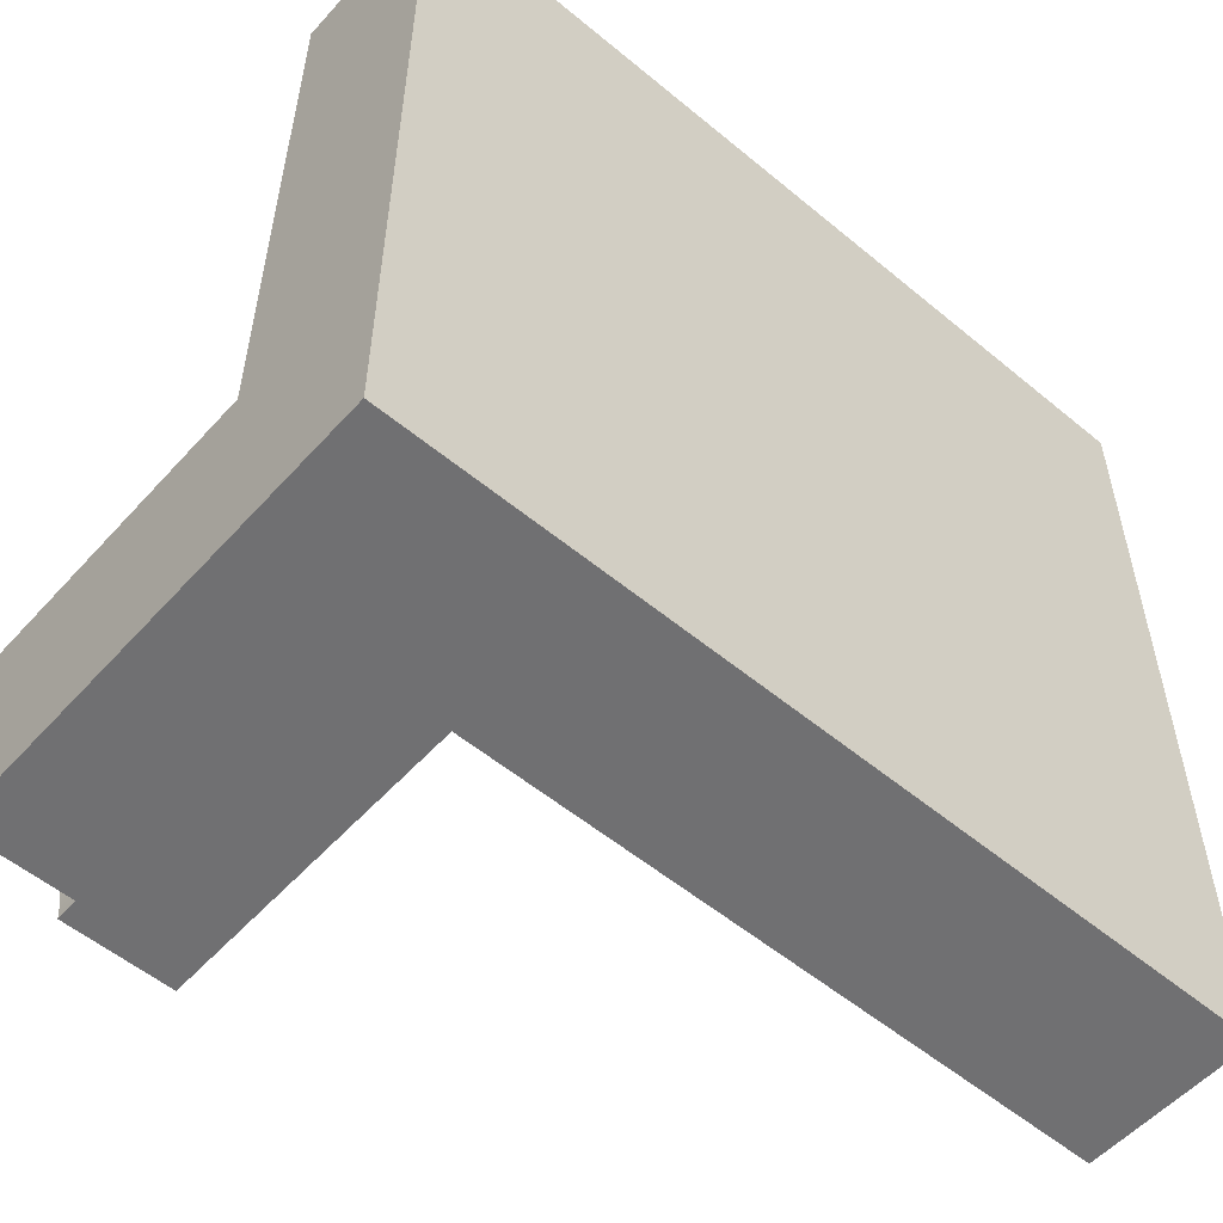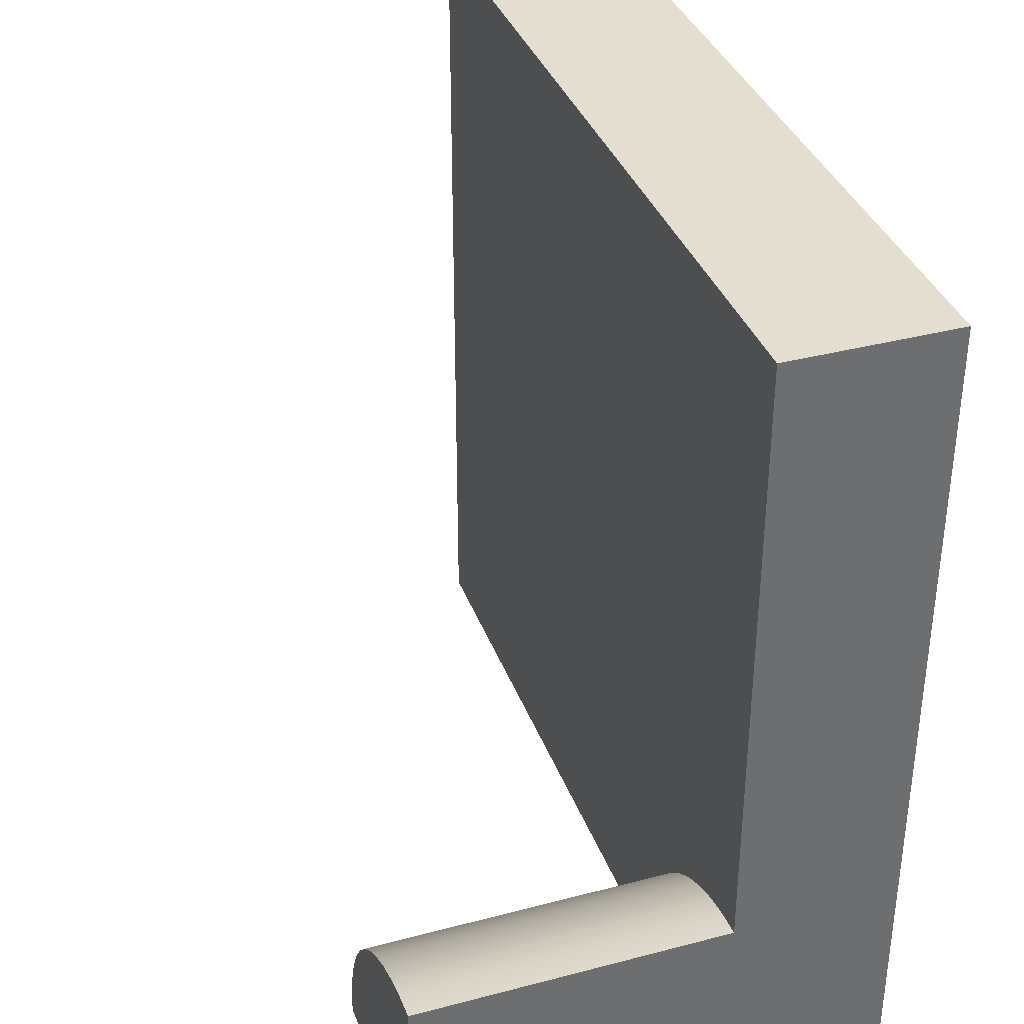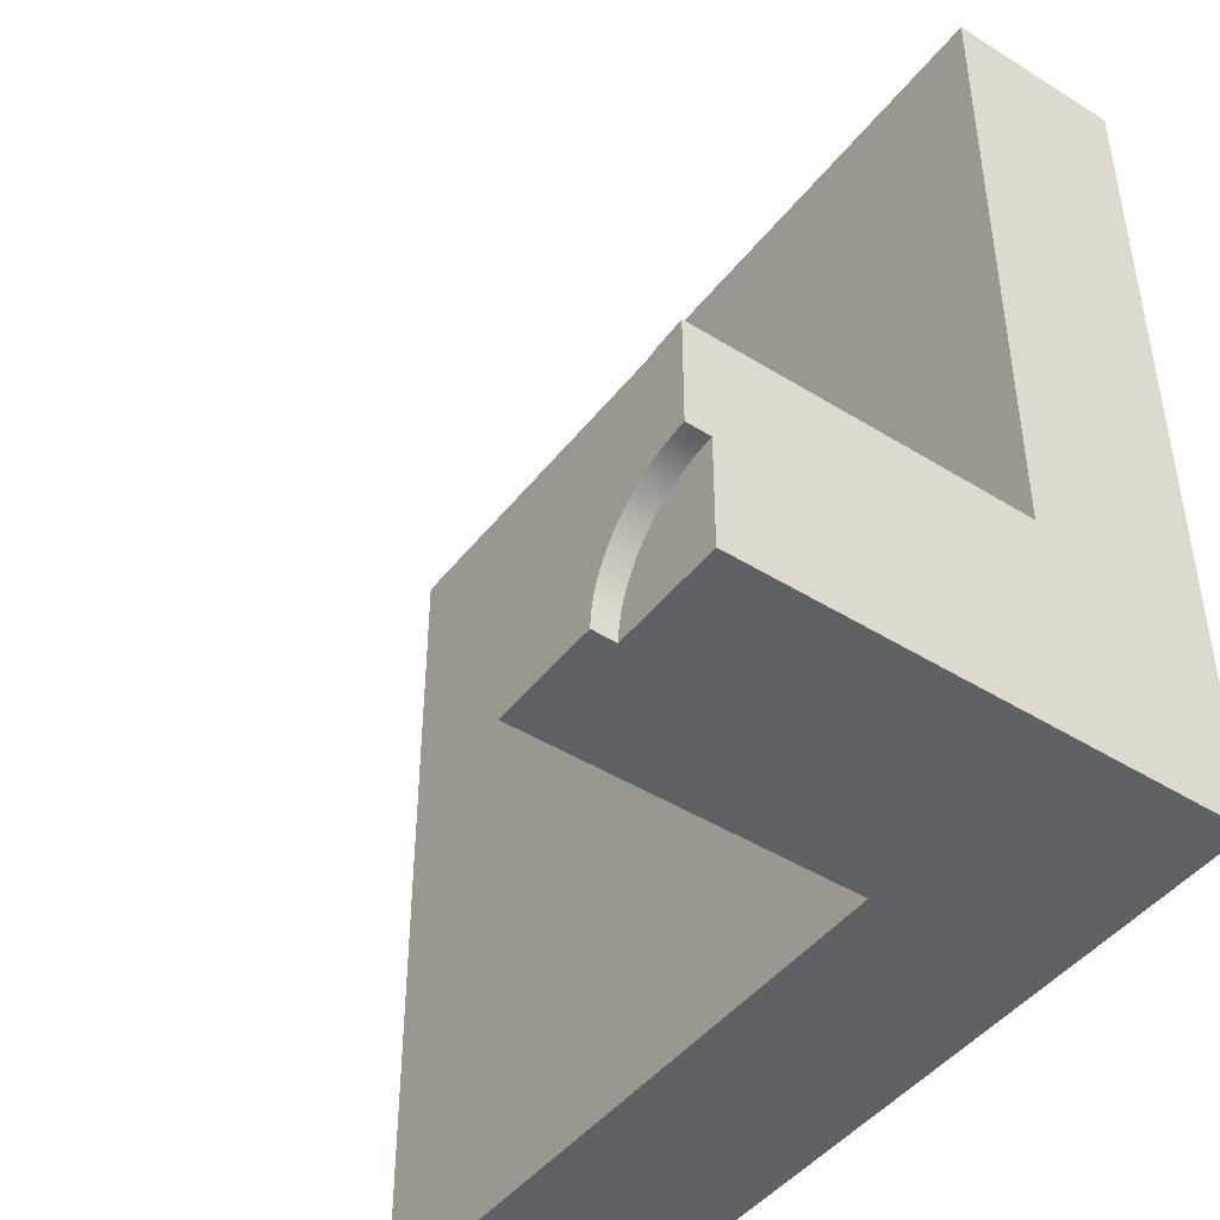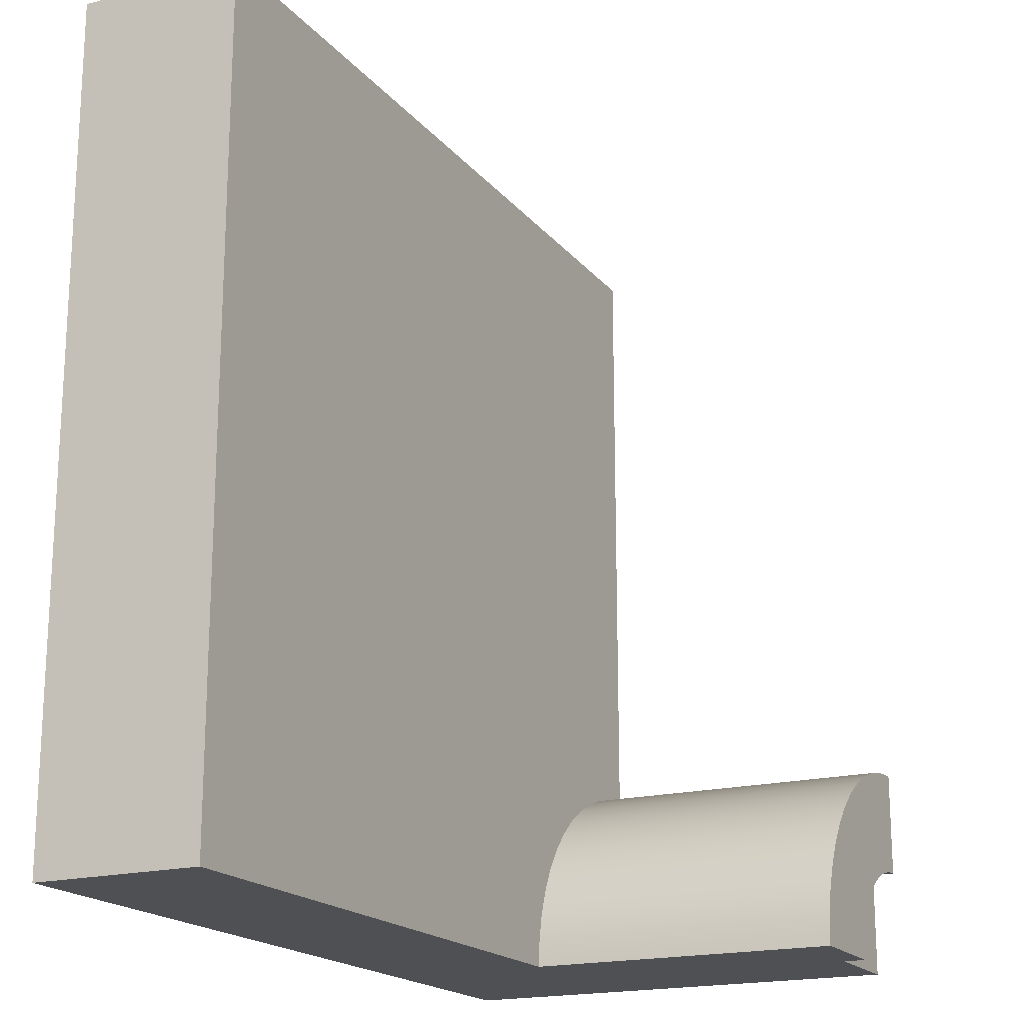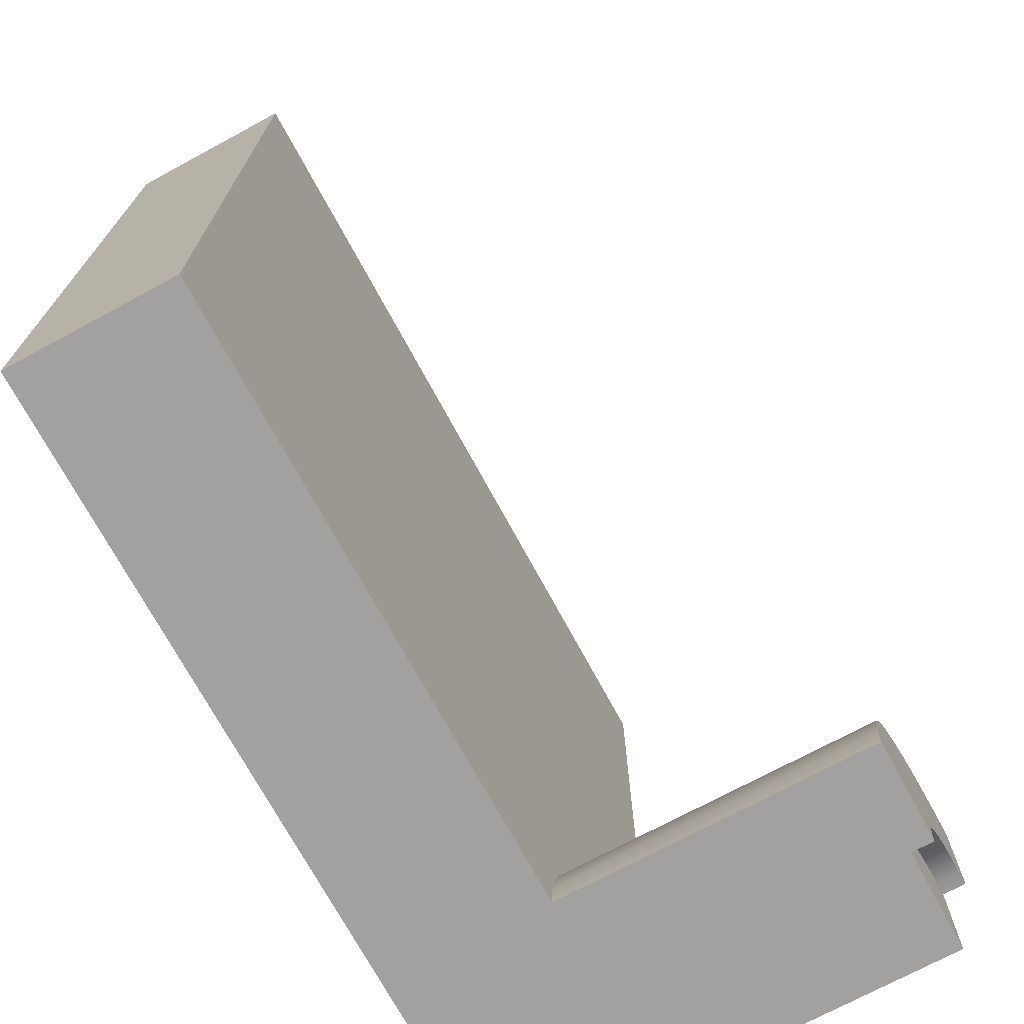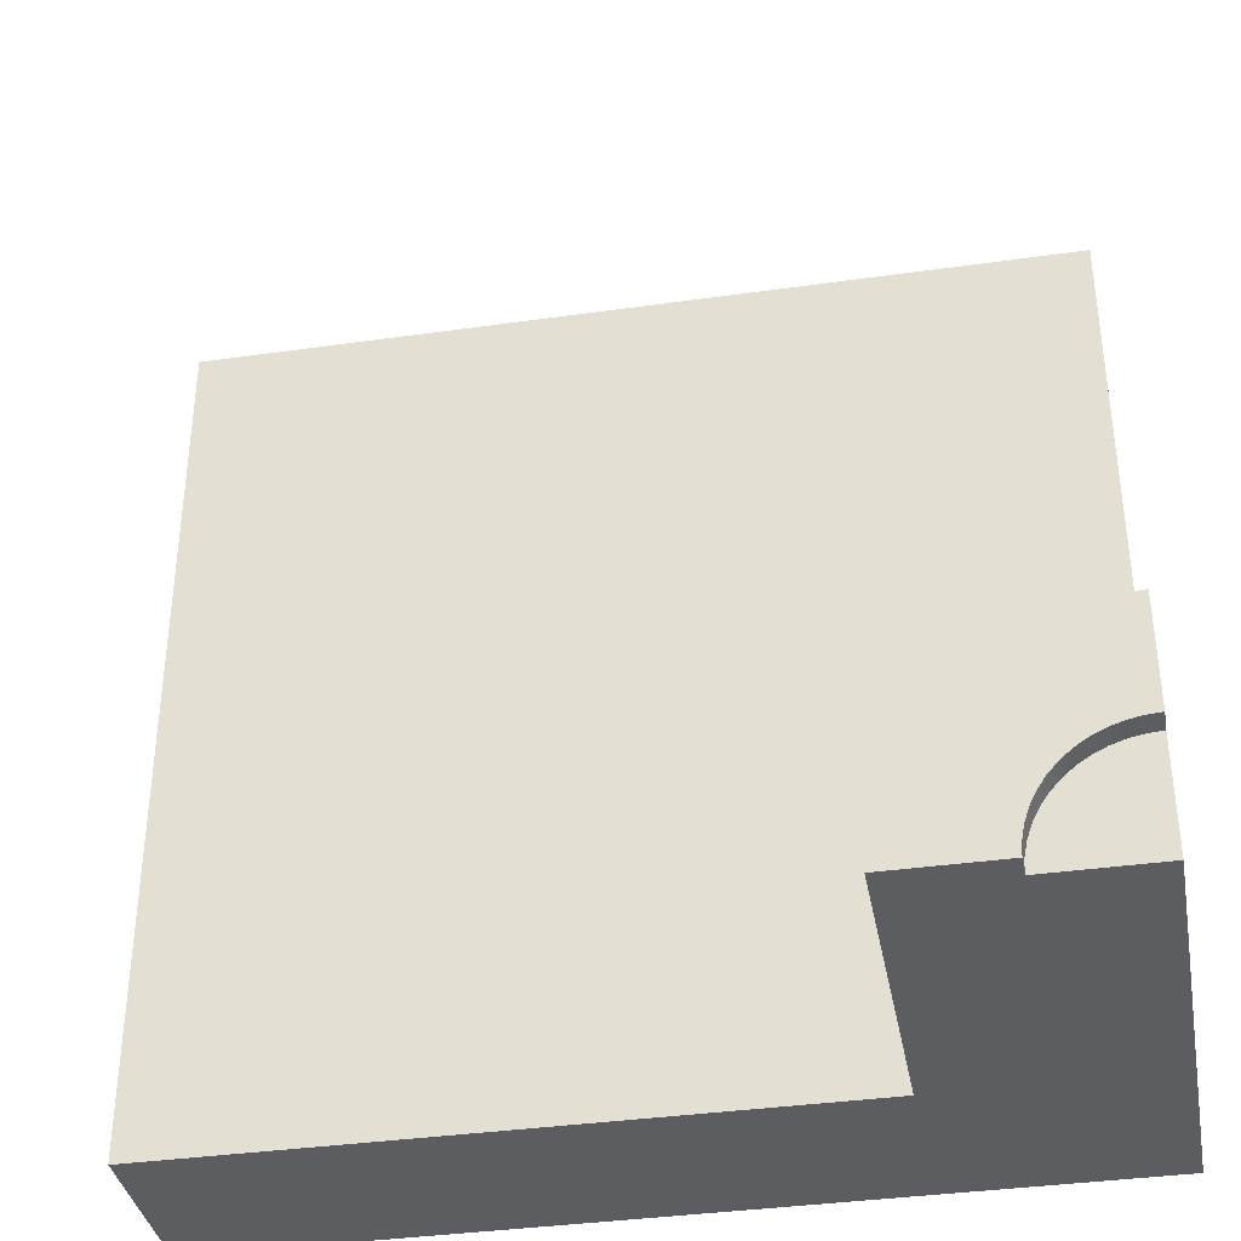
<metadata>
{"format":"obj","ext":"obj","renderer":"f3d","projection":"perspective","resolution":1024,"background":"white","views":[{"elev":-55.0,"azim":-41.2,"up":"+Z"},{"elev":36.5,"azim":-108.9,"up":"+Z"},{"elev":-45.4,"azim":-125.7,"up":"+Z"},{"elev":-18.6,"azim":116.6,"up":"+Z"},{"elev":-72.2,"azim":118.4,"up":"+Z"},{"elev":-37.1,"azim":-169.6,"up":"+Z"}]}
</metadata>
<code>
o Mesh1_Group1_Model.111
v 0.2652 1.73 -2.735
v 0.2975 1.73 -2.772
v 0.2975 1.65 -2.772
v 0.2652 1.65 -2.735
v 0.75 1.73 -3
v 0.375 1.73 -3
v 0.3718 1.73 -2.951
v 0.3622 1.73 -2.903
v 0.3465 1.73 -2.856
v 0.3248 1.73 -2.812
v 0.2283 1.73 -2.702
v 0.1875 1.73 -2.675
v 0.1435 1.73 -2.654
v 0.09706 1.73 -2.638
v 0.04895 1.73 -2.628
v 0 1.73 -2.625
v 0 1.73 -2.25
v 0.09789 1.73 -2.256
v 0.1941 1.73 -2.276
v 0.287 1.73 -2.307
v 0.375 1.73 -2.35
v 0.4566 1.73 -2.405
v 0.5303 1.73 -2.47
v 0.595 1.73 -2.543
v 0.6495 1.73 -2.625
v 0.6929 1.73 -2.713
v 0.7244 1.73 -2.806
v 0.7436 1.73 -2.902
v 3 0 -3
v 0.375 0 -3
v 0.375 1.65 -3
v 0.75 0.6 -3
v 0.75 0.3 -3
v 3 0.3 -3
v 3 0 0
v 3 0.3 0
v 0 0.3 0
v 0 0 0
v 0 1.65 -2.625
v 0 0 -2.625
v 0 0.3 -2.25
v 0 0.6 -2.25
v 0.04895 1.65 -2.628
v 0.09706 1.65 -2.638
v 0.1435 1.65 -2.654
v 0.1875 1.65 -2.675
v 0.2283 1.65 -2.702
v 0.3248 1.65 -2.812
v 0.3465 1.65 -2.856
v 0.3622 1.65 -2.903
v 0.3718 1.65 -2.951
v 0.09789 0.6 -2.256
v 0.7436 0.6 -2.902
v 0.7244 0.6 -2.806
v 0.6929 0.6 -2.713
v 0.6495 0.6 -2.625
v 0.595 0.6 -2.543
v 0.5303 0.6 -2.47
v 0.4566 0.6 -2.405
v 0.375 0.6 -2.35
v 0.287 0.6 -2.307
v 0.1941 0.6 -2.276
v 0 0 -3
v 0 1.65 -3
v 3 0.6 0
v 3 0.6 -3
v 0 0.6 0
f 2 4 1
f 10 2 25
f 30 31 32
f 36 38 35
f 34 35 29
f 40 42 39
f 15 39 16
f 14 43 15
f 13 44 14
f 12 45 13
f 11 46 12
f 1 47 11
f 10 3 2
f 9 48 10
f 8 49 9
f 7 50 8
f 6 51 7
f 52 17 42
f 32 28 53
f 53 27 54
f 54 26 55
f 55 25 56
f 56 24 57
f 57 23 58
f 58 22 59
f 59 21 60
f 60 20 61
f 61 19 62
f 62 18 52
f 2 3 4
f 28 5 6
f 28 6 7
f 26 27 8
f 27 28 7
f 24 25 2
f 25 26 10
f 24 2 1
f 22 23 11
f 23 24 1
f 22 11 12
f 20 21 13
f 21 22 12
f 13 21 12
f 18 19 14
f 19 20 13
f 16 17 18
f 15 16 18
f 19 13 14
f 27 7 8
f 14 15 18
f 26 8 9
f 26 9 10
f 11 23 1
f 34 29 33
f 29 30 33
f 31 6 5
f 5 32 31
f 32 33 30
f 36 37 38
f 34 36 35
f 17 16 39
f 40 38 41
f 38 37 41
f 41 42 40
f 42 17 39
f 15 43 39
f 14 44 43
f 13 45 44
f 12 46 45
f 11 47 46
f 1 4 47
f 10 48 3
f 9 49 48
f 8 50 49
f 7 51 50
f 6 31 51
f 52 18 17
f 32 5 28
f 53 28 27
f 54 27 26
f 55 26 25
f 56 25 24
f 57 24 23
f 58 23 22
f 59 22 21
f 60 21 20
f 61 20 19
f 62 19 18
f 35 40 30
f 50 51 64
f 40 64 63
f 31 63 64
f 29 35 30
f 35 38 40
f 40 63 30
f 31 64 51
f 64 39 43
f 44 64 43
f 44 45 64
f 45 46 64
f 46 47 64
f 47 4 64
f 4 3 64
f 3 48 64
f 48 49 64
f 49 50 64
f 40 39 64
f 31 30 63
f 36 66 65
f 37 65 67
f 41 67 42
f 58 59 65
f 34 32 66
f 36 34 66
f 37 36 65
f 41 37 67
f 65 66 57
f 66 32 53
f 66 53 54
f 42 67 52
f 67 65 59
f 52 67 62
f 62 67 61
f 66 54 55
f 66 55 56
f 61 67 60
f 60 67 59
f 66 56 57
f 65 57 58
f 34 33 32

</code>
